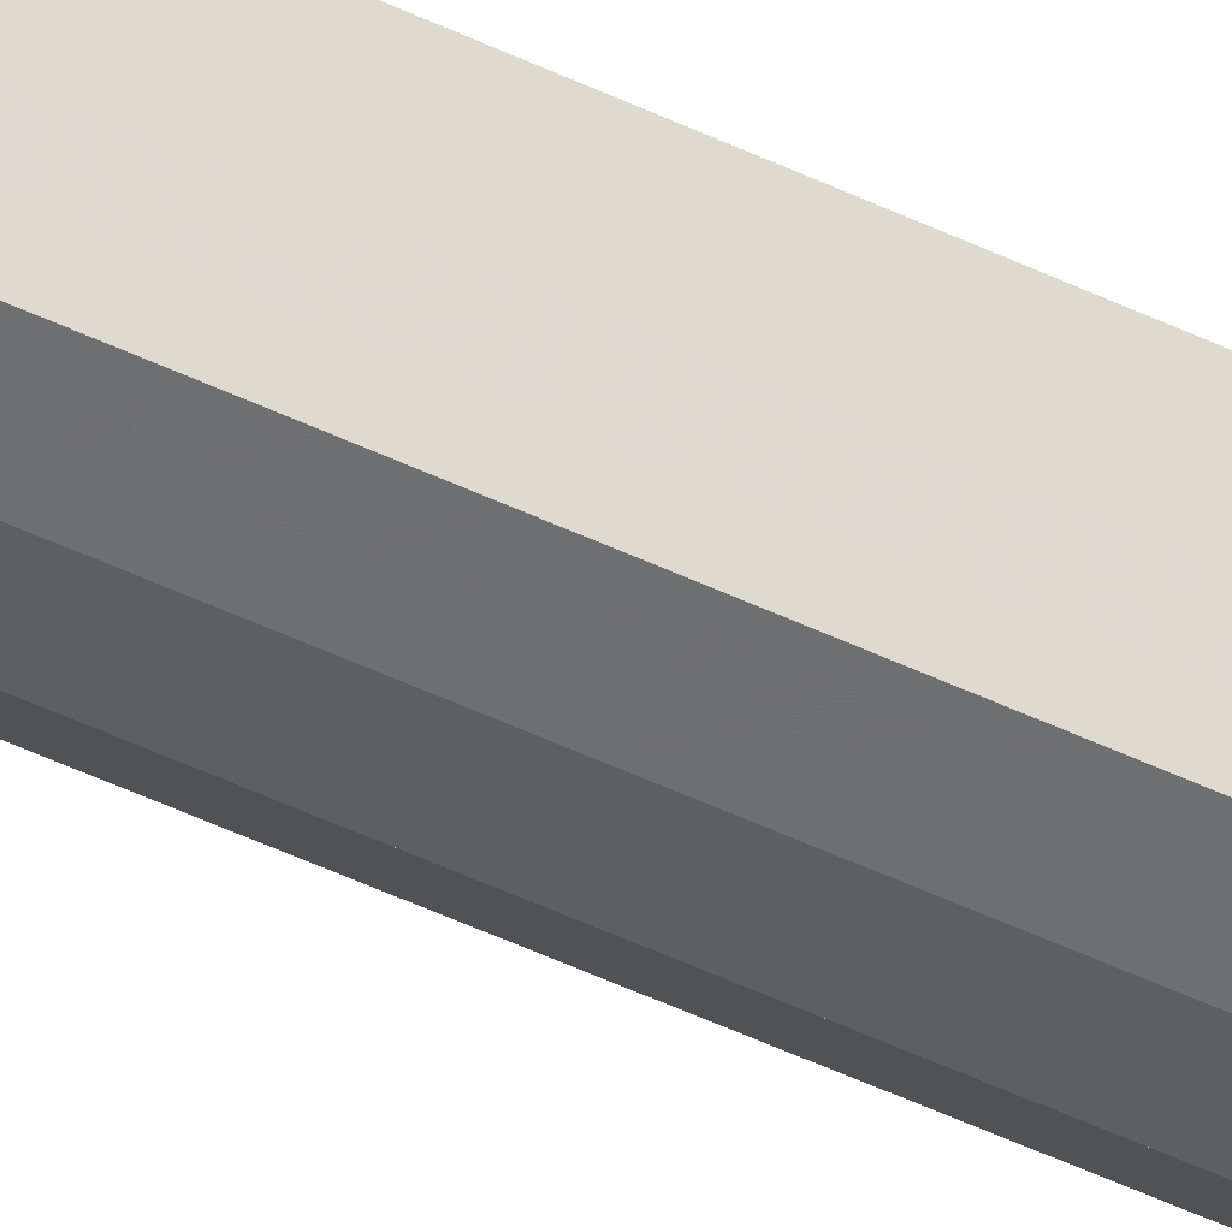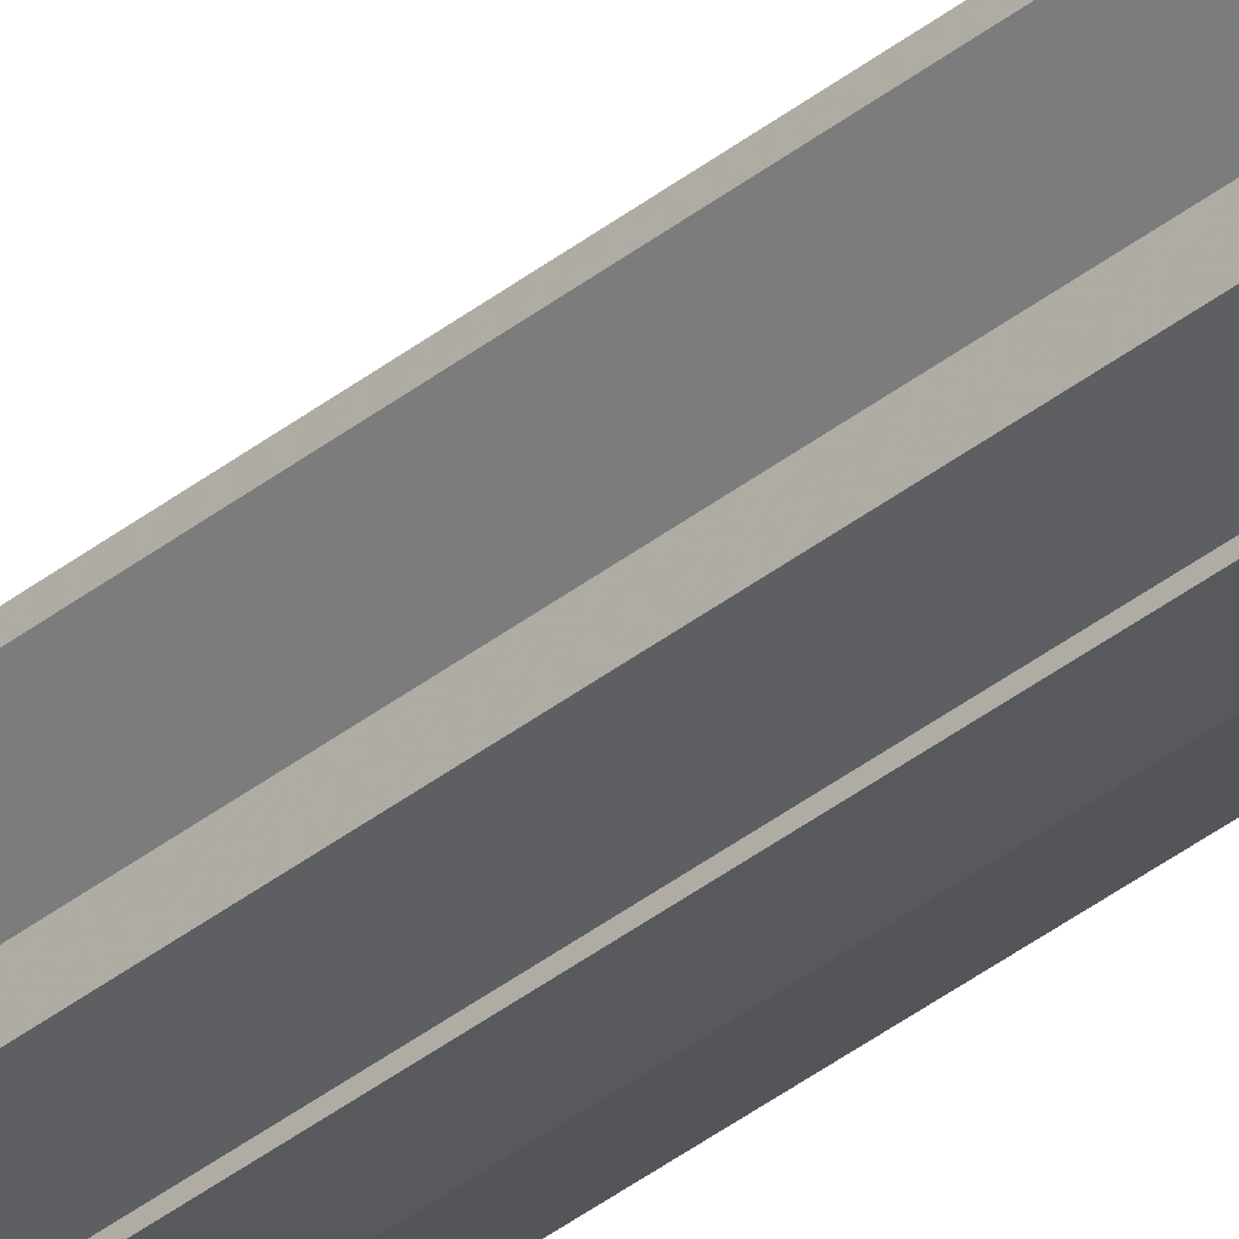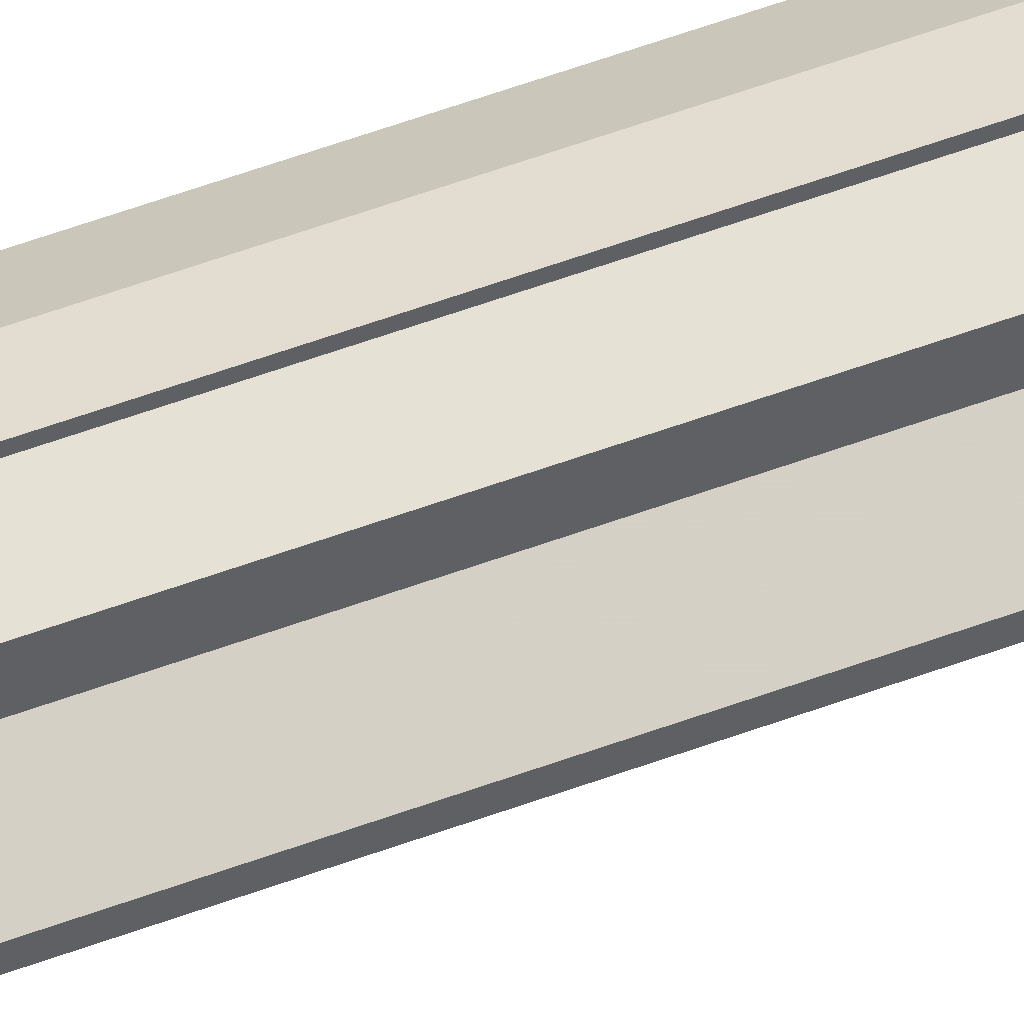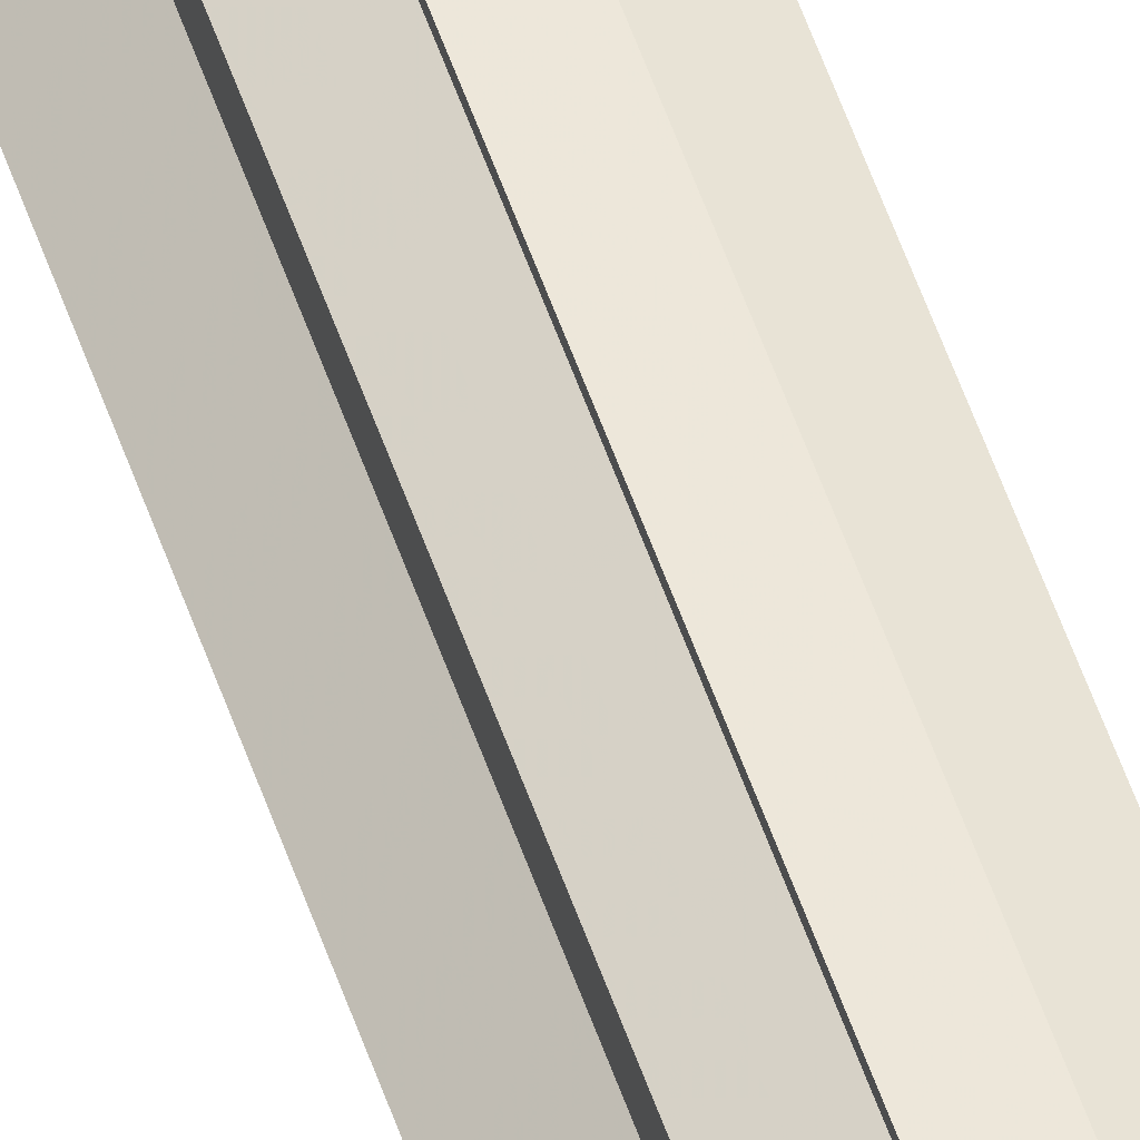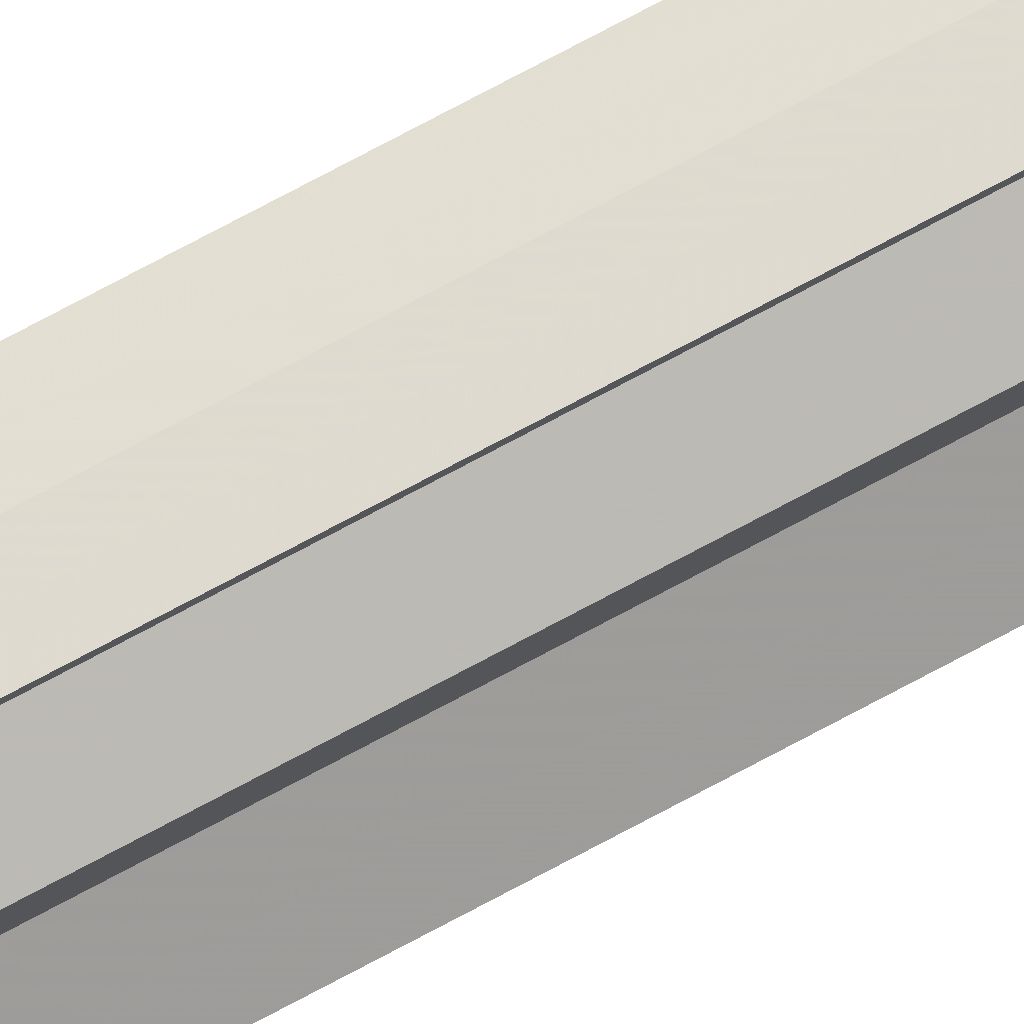
<metadata>
{"format":"obj","ext":"obj","renderer":"f3d","projection":"perspective","resolution":1024,"background":"white","views":[{"elev":-35.4,"azim":-124.8,"up":"+Z"},{"elev":-36.5,"azim":136.1,"up":"+Z"},{"elev":44.0,"azim":65.1,"up":"+Z"},{"elev":52.2,"azim":161.9,"up":"+Z"},{"elev":76.2,"azim":62.0,"up":"+Z"}]}
</metadata>
<code>
o 2536
v 2241 1890 15.09
v 2241 1890 15.09
v 2241 1889 15.09
v 2241 1890 15.08
v 2241 1889 15.09
v 2241 1890 15.09
v 2241 1889 15.09
v 2241 1890 15.08
v 2241 1889 15.08
v 2241 1890 15.07
v 2241 1889 15.08
v 2241 1890 15.08
v 2241 1889 15.08
v 2241 1890 15.06
v 2241 1889 15.07
v 2241 1890 15.06
v 2241 1889 15.06
v 2241 1890 15.08
v 2241 1889 15.08
v 2241 1890 15.05
v 2241 1889 15.06
v 2241 1890 15.05
v 2241 1889 15.05
v 2241 1890 15.07
v 2241 1889 15.07
v 2241 1890 15.06
v 2241 1889 15.06
v 2241 1890 15.06
v 2241 1889 15.06
v 2241 1890 15.05
v 2241 1889 15.05
v 2241 1890 15.05
v 2241 1889 15.05
v 2241 1890 15.07
v 2241 1890 15.05
v 2241 1890 15.06
v 2241 1890 15.06
v 2241 1890 15.07
v 2241 1890 15.08
v 2241 1890 15.08
v 2241 1890 15.09
v 2241 1890 15.09
v 2241 1889 15.09
v 2241 1889 15.09
v 2241 1890 15.09
v 2241 1890 15.09
v 2241 1889 15.08
v 2241 1889 15.09
v 2241 1889 15.08
v 2241 1890 15.08
v 2241 1889 15.07
v 2241 1890 15.08
v 2241 1890 15.07
v 2241 1890 15.08
v 2241 1890 15.08
v 2241 1889 15.08
v 2241 1890 15.09
v 2241 1889 15.08
v 2241 1889 15.07
v 2241 1889 15.09
v 2241 1889 15.08
v 2241 1889 15.08
v 2241 1889 15.07
v 2241 1889 15.06
v 2241 1889 15.06
v 2241 1889 15.05
v 2241 1889 15.05
v 2241 1889 15.08
v 2241 1889 15.09
v 2241 1889 15.08
v 2241 1889 15.07
v 2241 1889 15.06
v 2241 1889 15.06
v 2241 1889 15.05
v 2241 1890 15.05
v 2241 1890 15.05
v 2241 1889 15.05
v 2241 1889 15.05
v 2241 1889 15.05
v 2241 1890 15.05
v 2241 1890 15.06
v 2241 1890 15.06
v 2241 1889 15.06
v 2241 1890 15.07
v 2241 1889 15.06
v 2241 1889 15.05
v 2241 1890 15.06
v 2241 1889 15.06
v 2241 1890 15.06
v 2241 1889 15.06
v 2241 1890 15.07
v 2241 1889 15.07
v 2241 1890 15.08
v 2241 1890 15.08
v 2241 1890 15.09
v 2241 1890 15.06
v 2241 1890 15.06
v 2241 1890 15.05
f 1 2 3
f 2 4 5
f 3 6 7
f 4 8 9
f 8 10 11
f 7 12 13
f 10 14 15
f 14 16 17
f 13 18 19
f 16 20 21
f 20 22 23
f 19 24 25
f 25 26 27
f 27 28 29
f 29 30 31
f 31 32 33
f 34 32 35
f 34 35 36
f 34 36 37
f 34 37 38
f 34 38 39
f 34 39 40
f 34 40 41
f 34 41 42
f 43 42 44
f 45 46 43
f 47 45 48
f 49 50 47
f 51 52 49
f 53 54 51
f 54 55 56
f 55 57 58
f 59 44 60
f 59 60 61
f 59 61 62
f 59 62 63
f 59 63 64
f 59 64 65
f 59 65 66
f 59 66 67
f 59 68 69
f 59 70 68
f 59 71 70
f 59 72 71
f 59 73 72
f 59 74 73
f 75 76 77
f 78 76 79
f 80 81 79
f 81 82 83
f 82 84 85
f 86 87 88
f 88 89 90
f 90 91 92
f 34 93 91
f 34 94 93
f 34 95 94
f 34 91 96
f 34 96 97
f 34 97 98

</code>
